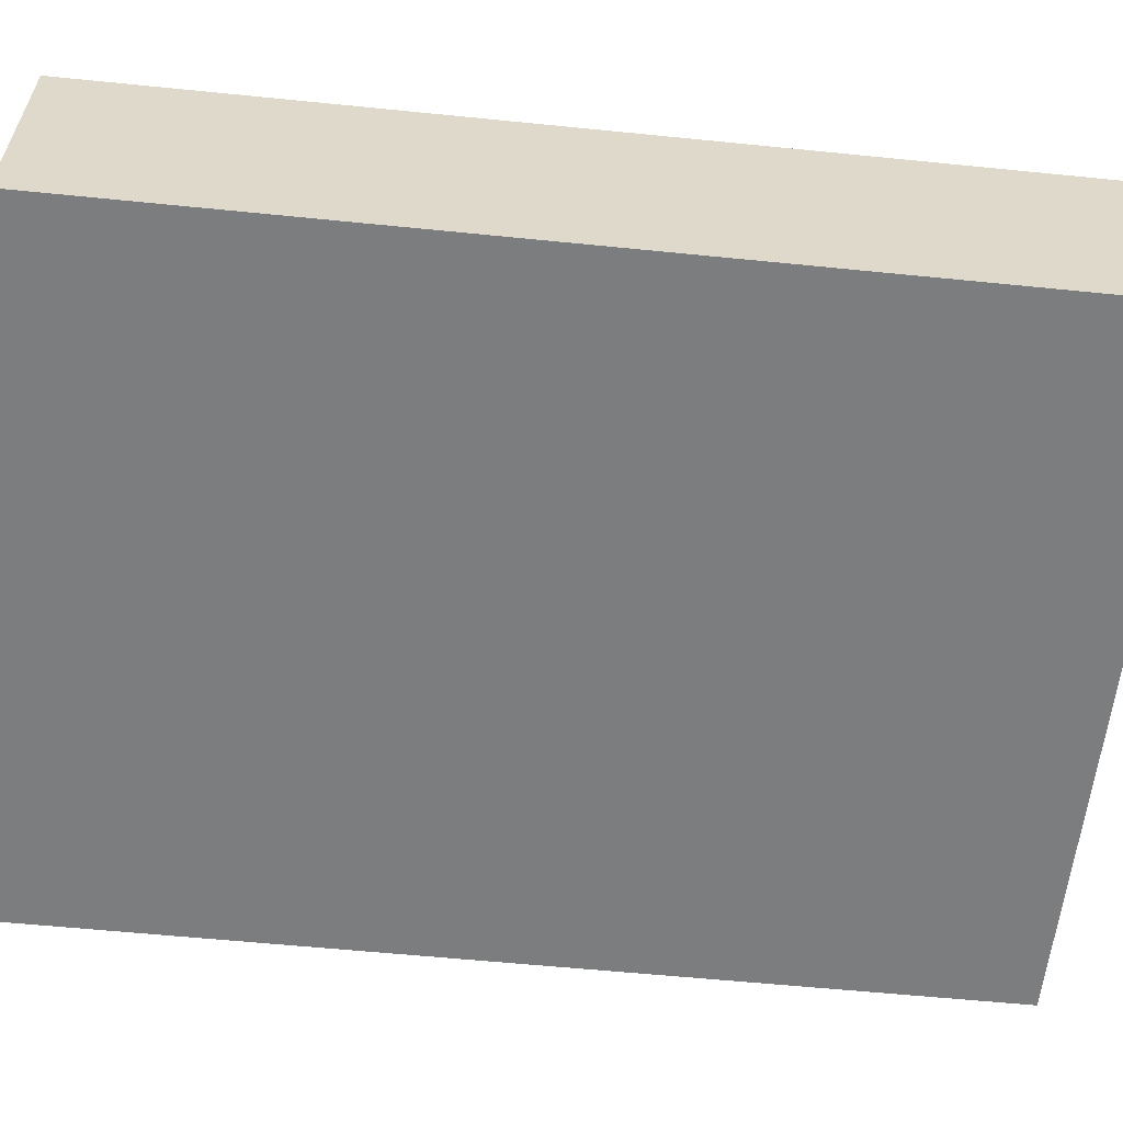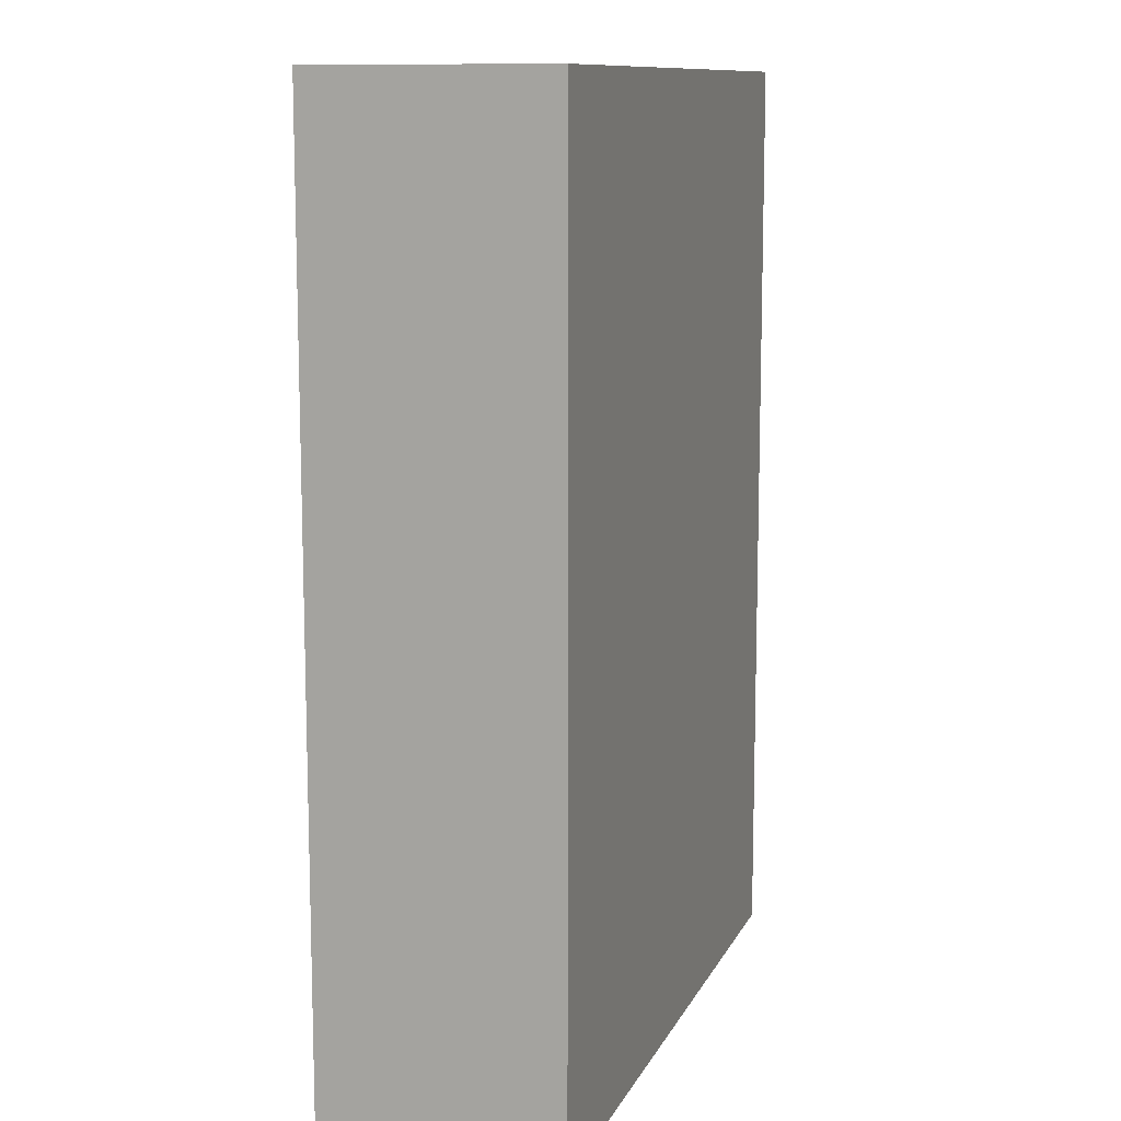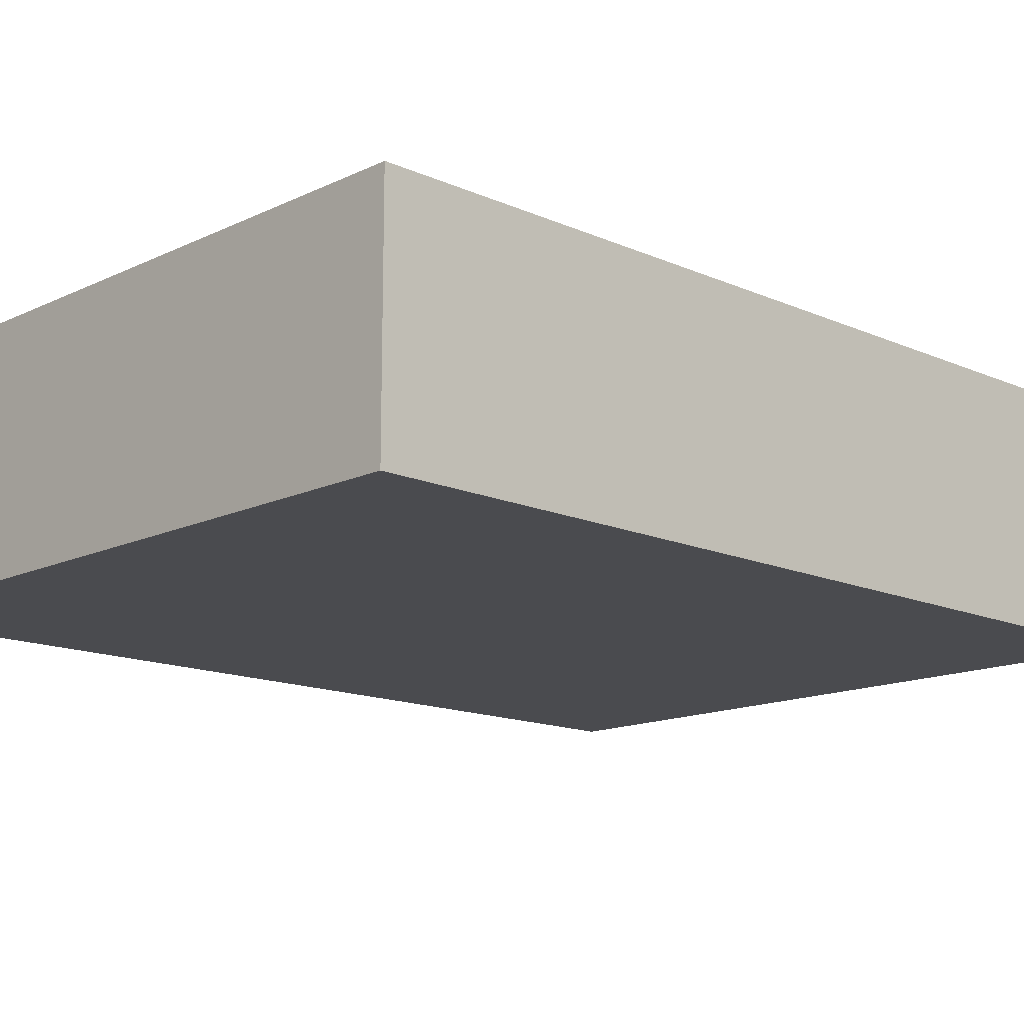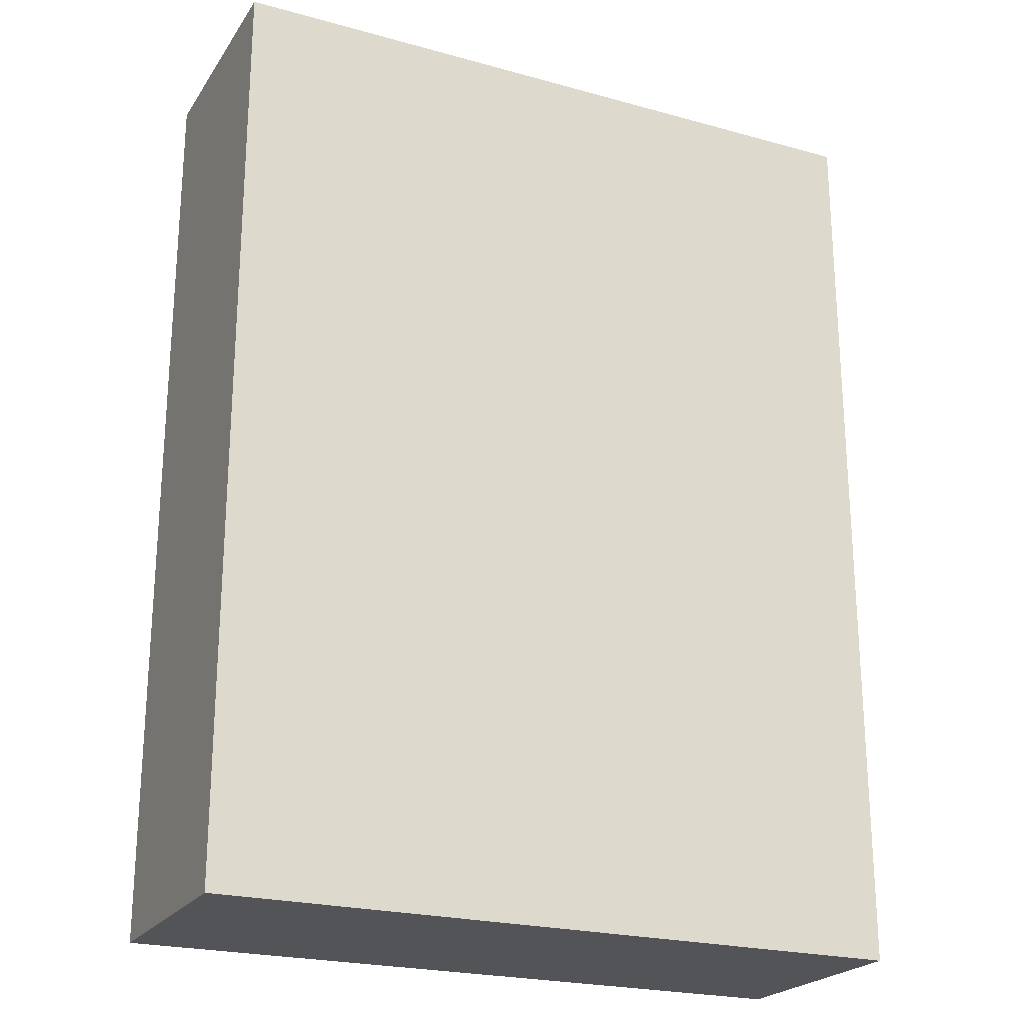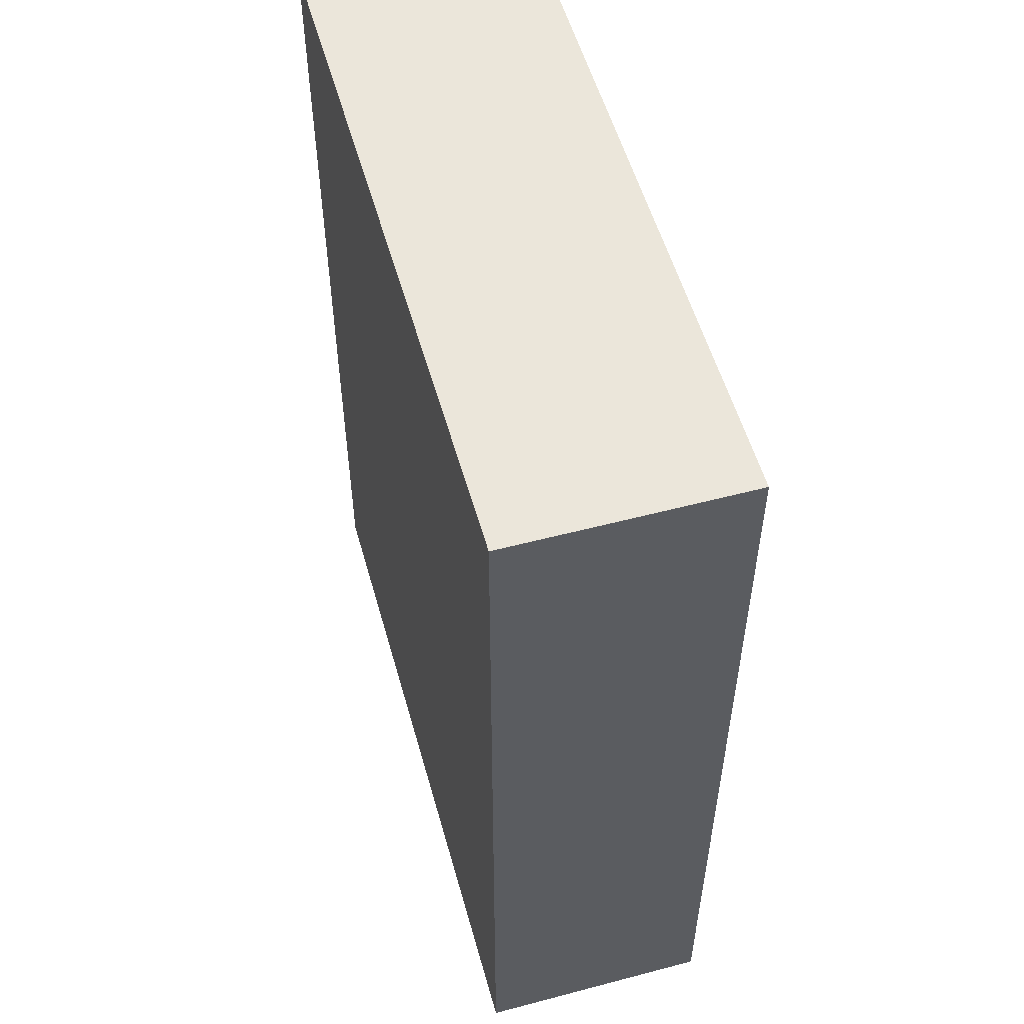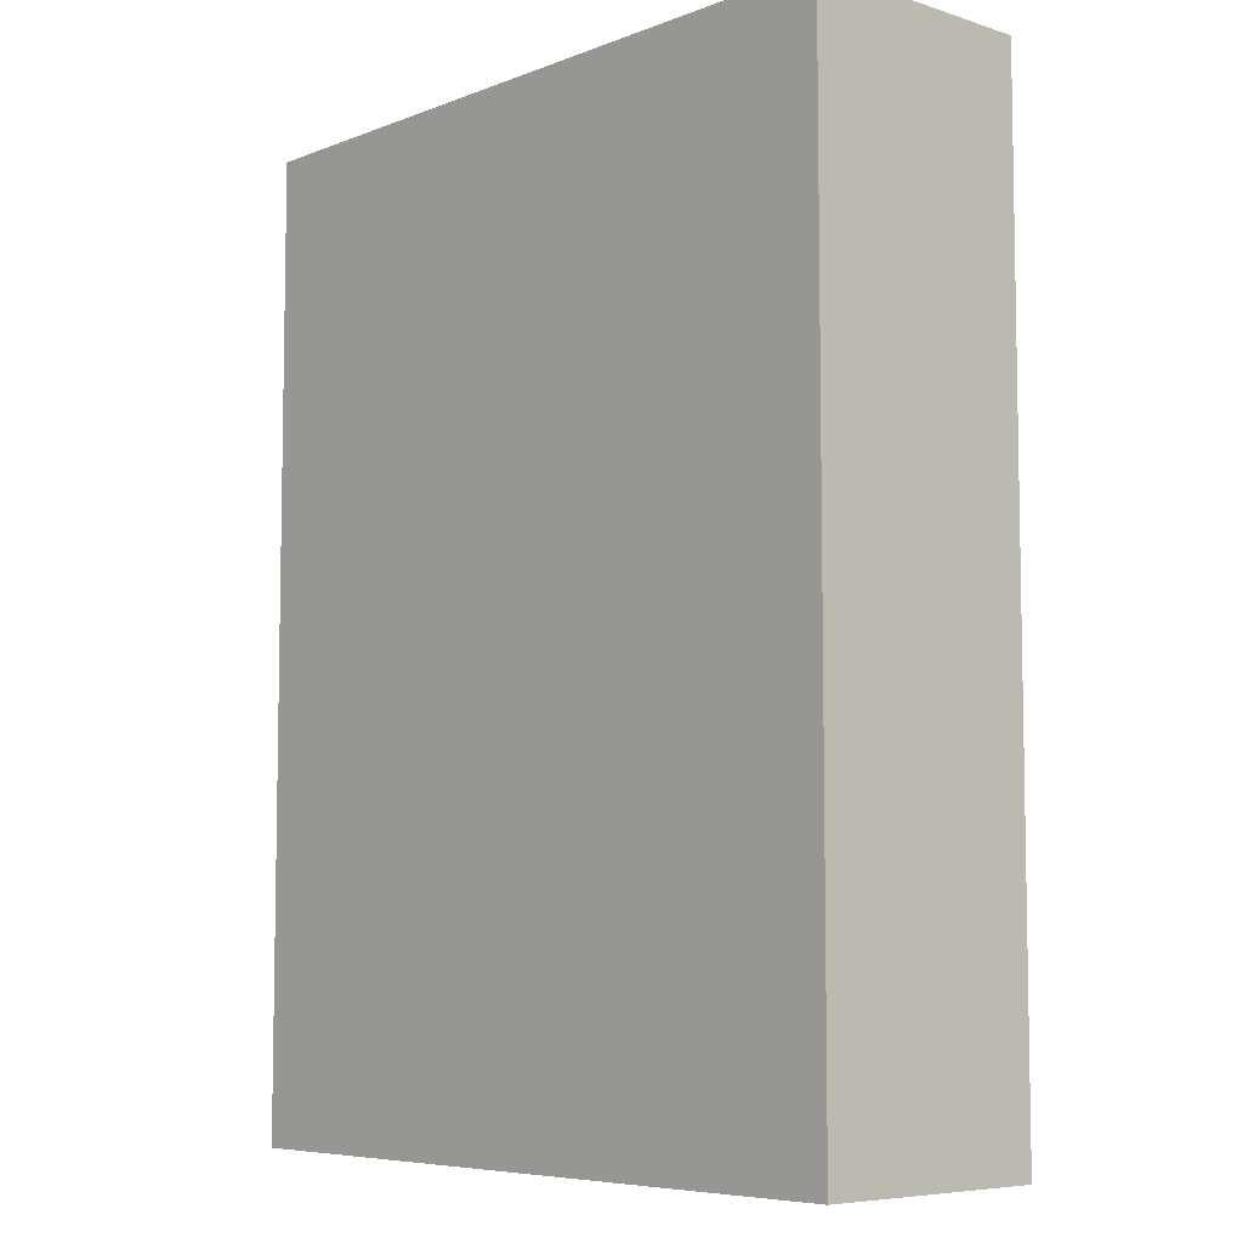
<metadata>
{"format":"obj","ext":"obj","renderer":"f3d","projection":"perspective","resolution":1024,"background":"white","views":[{"elev":-59.0,"azim":-95.9,"up":"+Z"},{"elev":11.1,"azim":107.5,"up":"+Y"},{"elev":-14.3,"azim":46.0,"up":"+Z"},{"elev":-22.9,"azim":-25.2,"up":"+Y"},{"elev":54.7,"azim":-105.6,"up":"+Y"},{"elev":-6.8,"azim":-132.4,"up":"+Y"}]}
</metadata>
<code>
o cuboid
v 0.1875 0.5 0.0625
v 0.1875 0.5 -0.0625
v 0.1875 0 0.0625
v 0.1875 0 -0.0625
v -0.1875 0.5 0.0625
v -0.1875 0.5 -0.0625
v -0.1875 0 0.0625
v -0.1875 0 -0.0625
f 2 1 3 4
f 7 5 6 8
f 5 1 2 6
f 4 3 7 8
f 3 1 5 7
f 6 2 4 8

</code>
